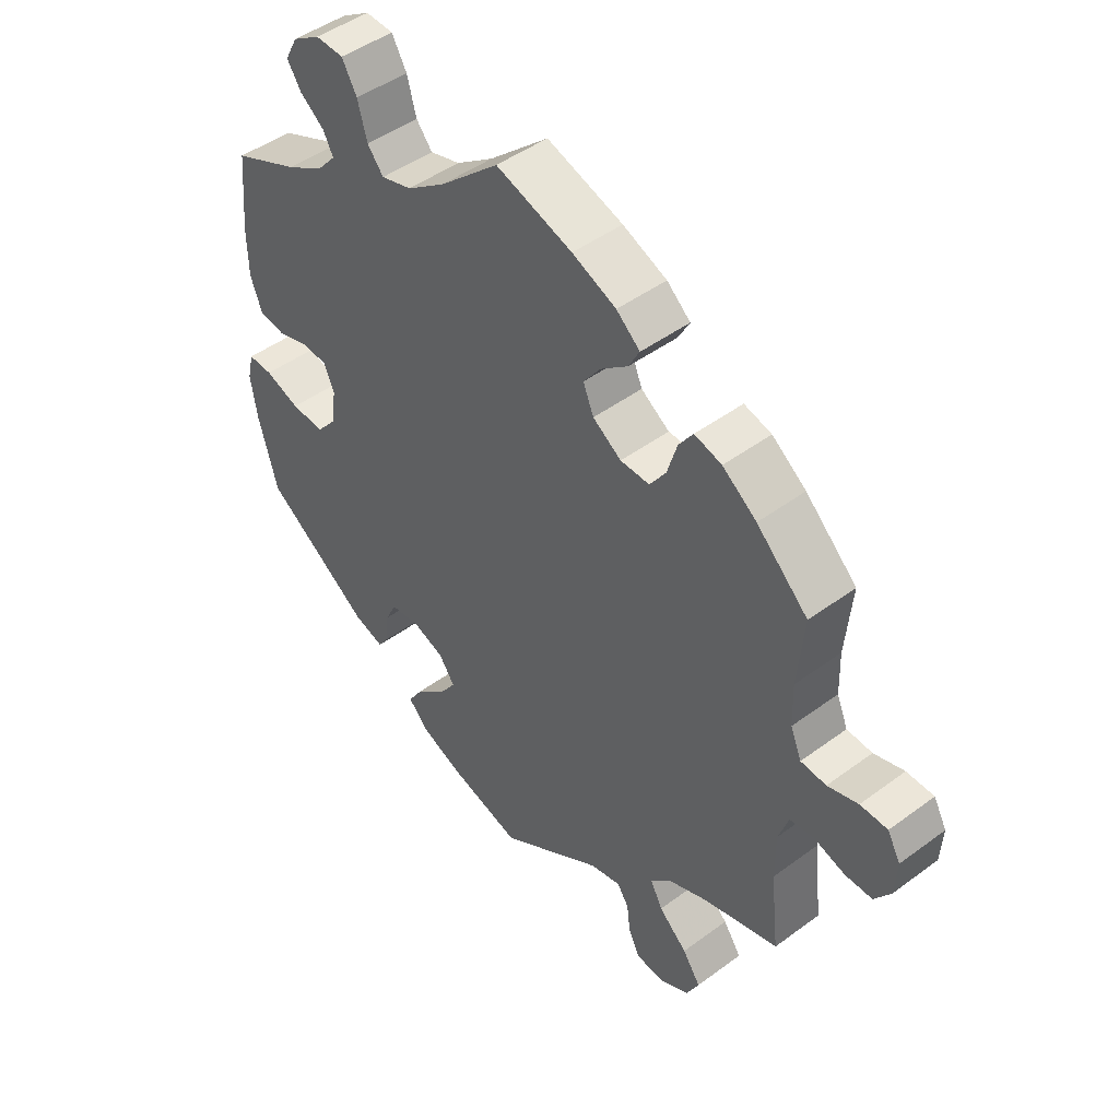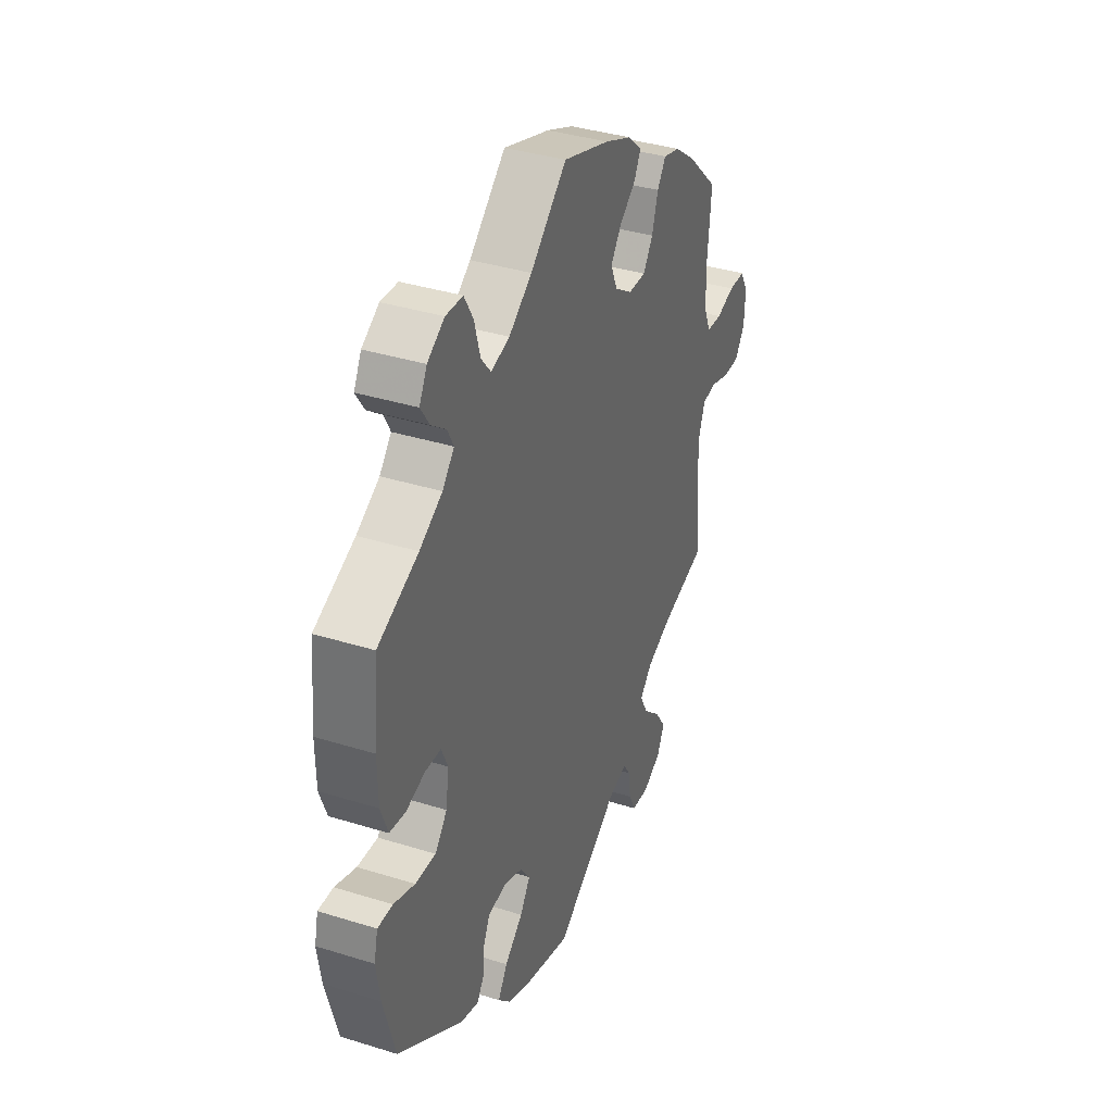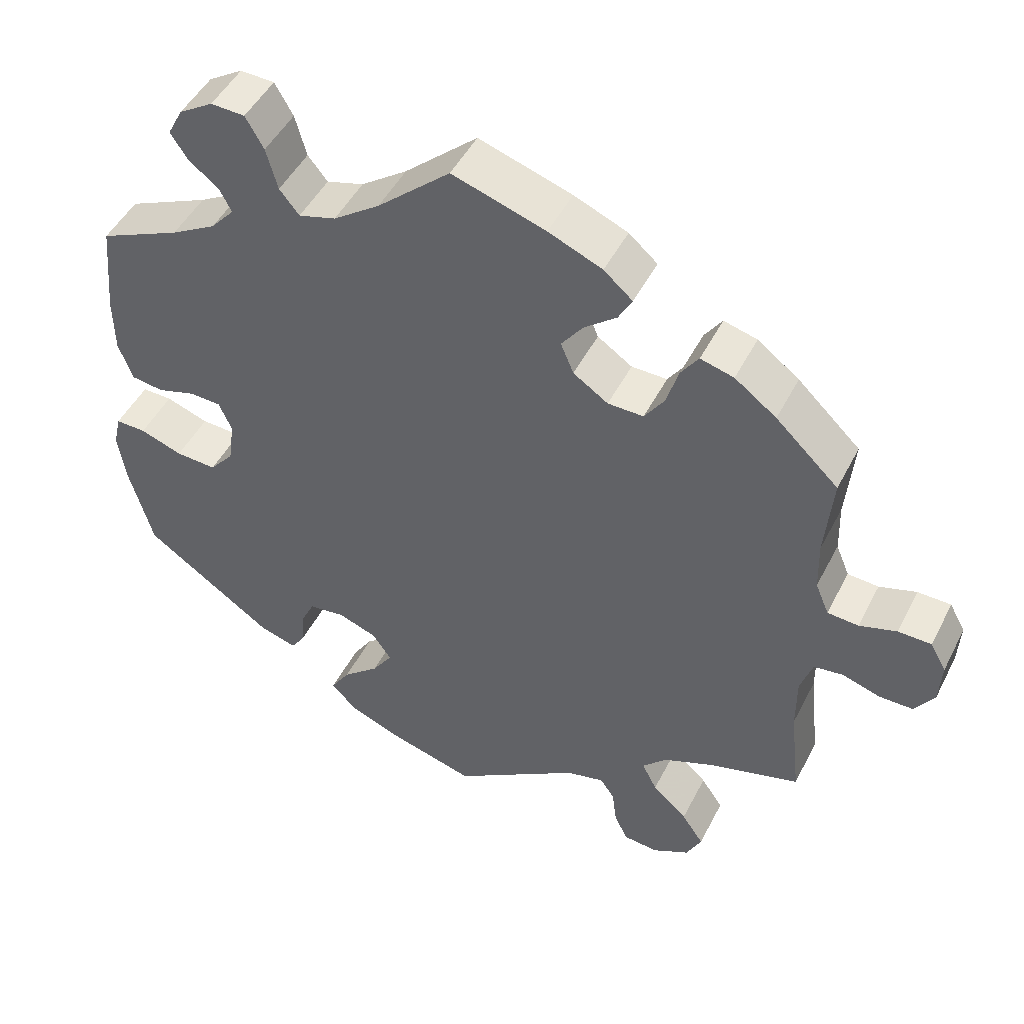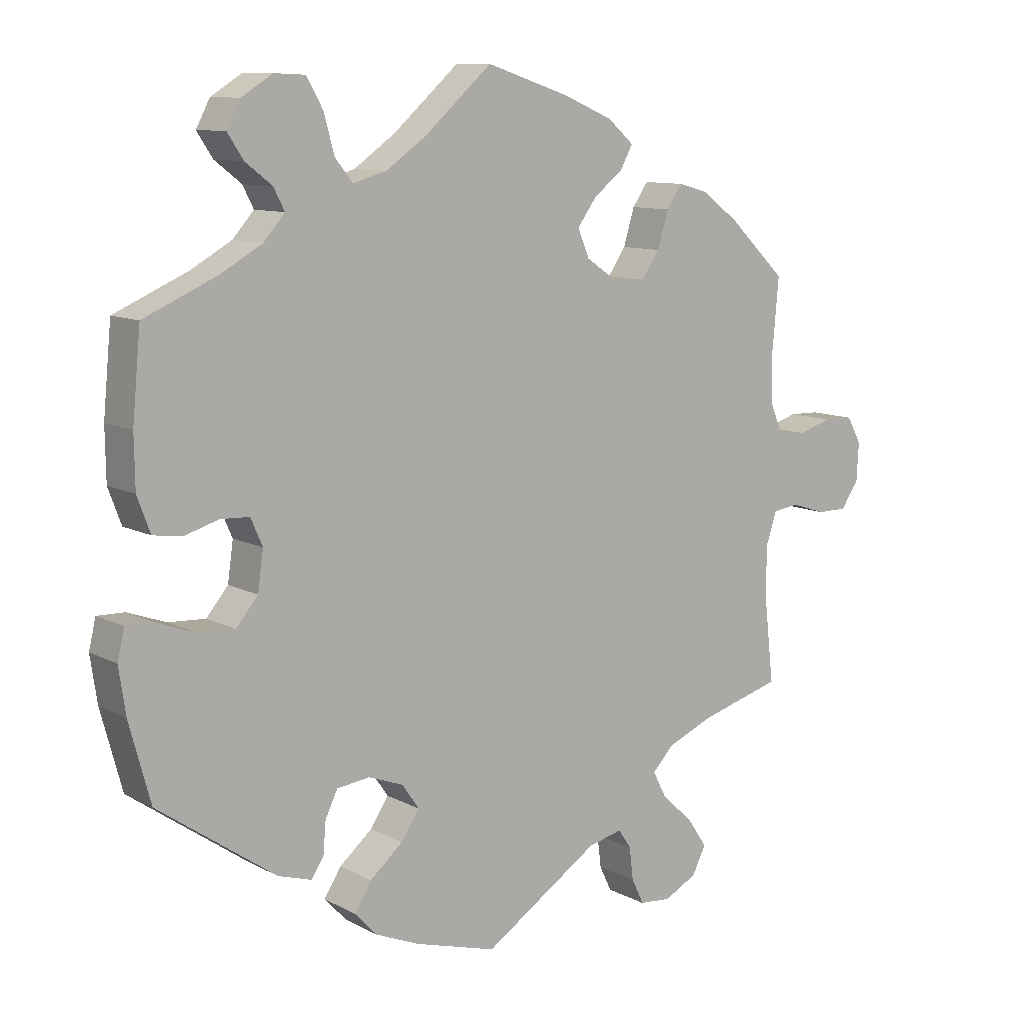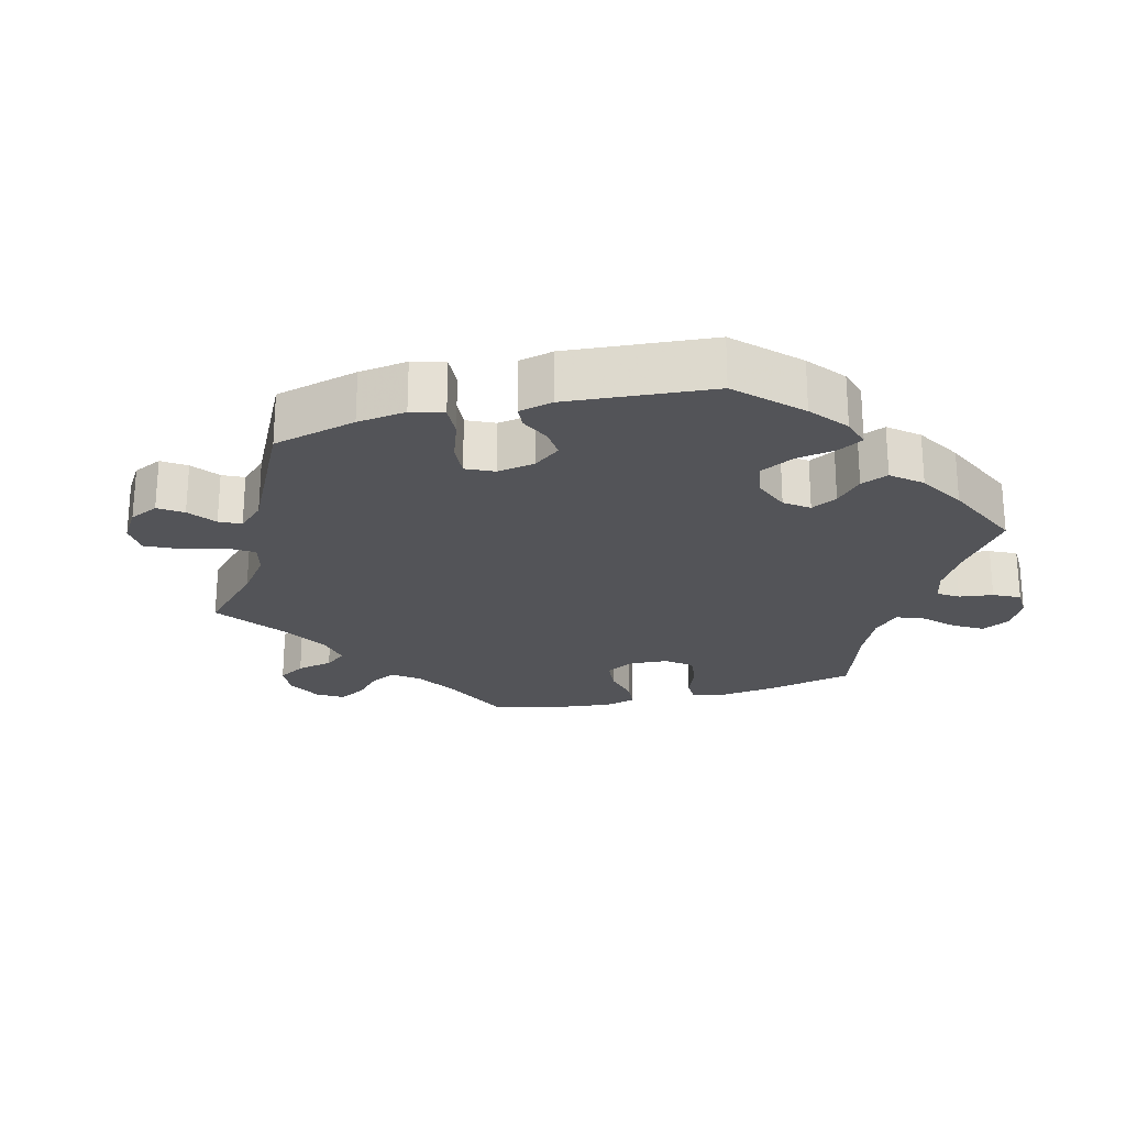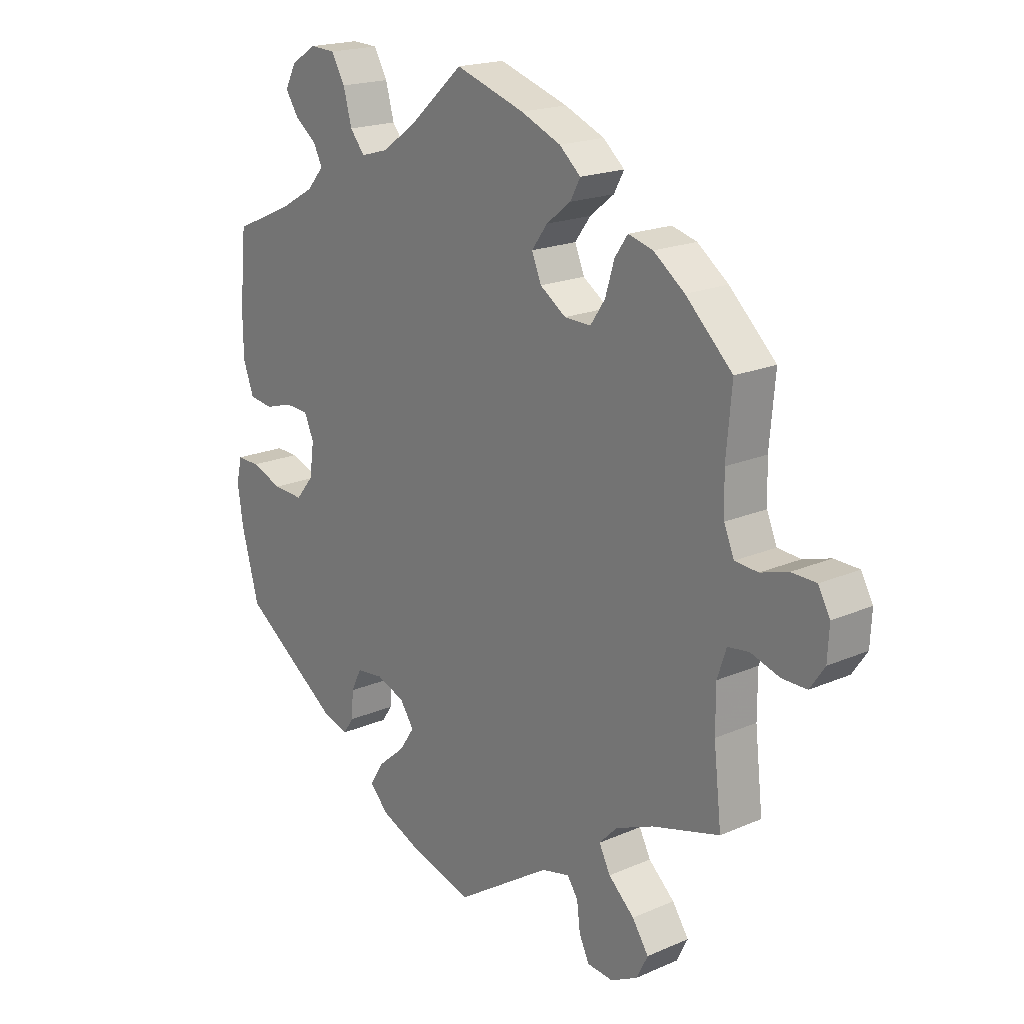
<metadata>
{"format":"obj","ext":"obj","renderer":"f3d","projection":"perspective","resolution":1024,"background":"white","views":[{"elev":46.7,"azim":49.9,"up":"+Z"},{"elev":37.1,"azim":-68.1,"up":"+Z"},{"elev":47.8,"azim":26.1,"up":"+Z"},{"elev":10.2,"azim":-37.4,"up":"+Z"},{"elev":-23.6,"azim":-135.3,"up":"+Y"},{"elev":19.1,"azim":50.6,"up":"+Z"}]}
</metadata>
<code>
v 0.123 0.07 0.538
v 0.194 0.07 0.508
v 0.232 0.07 0.475
v 0.214 0.07 0.442
v 0.171 0.07 0.408
v 0.143 0.07 0.37
v 0.16 0.07 0.329
v 0.206 0.07 0.298
v 0.253 0.07 0.297
v 0.279 0.07 0.335
v 0.295 0.07 0.388
v 0.318 0.07 0.421
v 0.362 0.07 0.409
v 0.417 0.07 0.368
v 0.5 0.07 0.289
v 0.49 0.07 0.178
v 0.492 0.07 0.111
v 0.51 0.07 0.068
v 0.551 0.07 0.065
v 0.6 0.07 0.08
v 0.644 0.07 0.079
v 0.665 0.07 0.041
v 0.662 0.07 -0.015
v 0.636 0.07 -0.053
v 0.592 0.07 -0.053
v 0.541 0.07 -0.037
v 0.503 0.07 -0.042
v 0.487 0.07 -0.09
v 0.487 0.07 -0.165
v 0.501 0.07 -0.289
v 0.381 0.07 -0.323
v 0.314 0.07 -0.351
v 0.282 0.07 -0.384
v 0.302 0.07 -0.423
v 0.348 0.07 -0.465
v 0.377 0.07 -0.508
v 0.357 0.07 -0.548
v 0.309 0.07 -0.573
v 0.263 0.07 -0.569
v 0.245 0.07 -0.532
v 0.239 0.07 -0.484
v 0.22 0.07 -0.456
v 0.17 0.07 -0.468
v 0.001 0.07 -0.578
v -0.118 0.07 -0.544
v -0.183 0.07 -0.517
v -0.216 0.07 -0.482
v -0.191 0.07 -0.443
v -0.143 0.07 -0.402
v -0.116 0.07 -0.362
v -0.141 0.07 -0.326
v -0.192 0.07 -0.307
v -0.24 0.07 -0.313
v -0.258 0.07 -0.35
v -0.262 0.07 -0.397
v -0.28 0.07 -0.424
v -0.329 0.07 -0.409
v -0.501 0.07 -0.289
v -0.532 0.07 -0.175
v -0.542 0.07 -0.108
v -0.532 0.07 -0.065
v -0.492 0.07 -0.066
v -0.436 0.07 -0.086
v -0.382 0.07 -0.089
v -0.35 0.07 -0.051
v -0.342 0.07 0.006
v -0.359 0.07 0.045
v -0.401 0.07 0.047
v -0.451 0.07 0.032
v -0.493 0.07 0.038
v -0.512 0.07 0.089
v -0.513 0.07 0.164
v -0.501 0.07 0.289
v -0.394 0.07 0.336
v -0.334 0.07 0.37
v -0.303 0.07 0.405
v -0.319 0.07 0.436
v -0.358 0.07 0.466
v -0.381 0.07 0.501
v -0.361 0.07 0.539
v -0.316 0.07 0.567
v -0.271 0.07 0.565
v -0.247 0.07 0.523
v -0.232 0.07 0.468
v -0.206 0.07 0.436
v -0.157 0.07 0.45
v -0.096 0.07 0.493
v 0 0.07 0.578
v 0.123 0 0.538
v 0.194 0 0.508
v 0.232 0 0.475
v 0.214 0 0.442
v 0.171 0 0.408
v 0.143 0 0.37
v 0.16 0 0.329
v 0.206 0 0.298
v 0.253 0 0.297
v 0.279 0 0.335
v 0.295 0 0.388
v 0.318 0 0.421
v 0.362 0 0.409
v 0.417 0 0.368
v 0.5 0 0.289
v 0.49 0 0.178
v 0.492 0 0.111
v 0.51 0 0.068
v 0.551 0 0.065
v 0.6 0 0.08
v 0.644 0 0.079
v 0.665 0 0.041
v 0.662 0 -0.015
v 0.636 0 -0.053
v 0.592 0 -0.053
v 0.541 0 -0.037
v 0.503 0 -0.042
v 0.487 0 -0.09
v 0.487 0 -0.165
v 0.501 0 -0.289
v 0.381 0 -0.323
v 0.314 0 -0.351
v 0.282 0 -0.384
v 0.302 0 -0.423
v 0.348 0 -0.465
v 0.377 0 -0.508
v 0.357 0 -0.548
v 0.309 0 -0.573
v 0.263 0 -0.569
v 0.245 0 -0.532
v 0.239 0 -0.484
v 0.22 0 -0.456
v 0.17 0 -0.468
v 0.001 0 -0.578
v -0.118 0 -0.544
v -0.183 0 -0.517
v -0.216 0 -0.482
v -0.191 0 -0.443
v -0.143 0 -0.402
v -0.116 0 -0.362
v -0.141 0 -0.326
v -0.192 0 -0.307
v -0.24 0 -0.313
v -0.258 0 -0.35
v -0.262 0 -0.397
v -0.28 0 -0.424
v -0.329 0 -0.409
v -0.501 0 -0.289
v -0.532 0 -0.175
v -0.542 0 -0.108
v -0.532 0 -0.065
v -0.492 0 -0.066
v -0.436 0 -0.086
v -0.382 0 -0.089
v -0.35 0 -0.051
v -0.342 0 0.006
v -0.359 0 0.045
v -0.401 0 0.047
v -0.451 0 0.032
v -0.493 0 0.038
v -0.512 0 0.089
v -0.513 0 0.164
v -0.501 0 0.289
v -0.394 0 0.336
v -0.334 0 0.37
v -0.303 0 0.405
v -0.319 0 0.436
v -0.358 0 0.466
v -0.381 0 0.501
v -0.361 0 0.539
v -0.316 0 0.567
v -0.271 0 0.565
v -0.247 0 0.523
v -0.232 0 0.468
v -0.206 0 0.436
v -0.157 0 0.45
v -0.096 0 0.493
v 0 0 0.578
f 87 88 1 2
f 86 87 2 3
f 85 86 3 4
f 81 82 83 84
f 81 84 85
f 80 81 85
f 77 78 79 80
f 76 77 80 85
f 75 76 85 4
f 71 72 73 74
f 68 69 70 71
f 67 68 71 74
f 66 67 74 75
f 60 61 62 63
f 60 63 64
f 59 60 64
f 58 59 64
f 57 58 64 65
f 54 55 56 57
f 53 54 57 65
f 46 47 48 49
f 46 49 50
f 43 44 45 46
f 42 43 46 50
f 38 39 40 41
f 38 41 42
f 37 38 42
f 34 35 36 37
f 33 34 37 42
f 29 30 31
f 28 29 31 32
f 27 28 32 33
f 23 24 25 26
f 23 26 27
f 22 23 27
f 19 20 21 22
f 18 19 22 27
f 17 18 27 33
f 13 14 15 16
f 10 11 12 13
f 9 10 13 16
f 8 9 16 17
f 66 75 4 5
f 52 53 65 66
f 51 52 66
f 8 17 33 42
f 7 8 42 50
f 6 7 50 51
f 66 5 6
f 6 51 66
f 90 89 176 175
f 91 90 175 174
f 92 91 174 173
f 172 171 170 169
f 173 172 169
f 173 169 168
f 168 167 166 165
f 173 168 165 164
f 92 173 164 163
f 162 161 160 159
f 159 158 157 156
f 162 159 156 155
f 163 162 155 154
f 151 150 149 148
f 152 151 148
f 152 148 147
f 152 147 146
f 153 152 146 145
f 145 144 143 142
f 153 145 142 141
f 137 136 135 134
f 138 137 134
f 134 133 132 131
f 138 134 131 130
f 129 128 127 126
f 130 129 126
f 130 126 125
f 125 124 123 122
f 130 125 122 121
f 119 118 117
f 120 119 117 116
f 121 120 116 115
f 114 113 112 111
f 115 114 111
f 115 111 110
f 110 109 108 107
f 115 110 107 106
f 121 115 106 105
f 104 103 102 101
f 101 100 99 98
f 104 101 98 97
f 105 104 97 96
f 93 92 163 154
f 154 153 141 140
f 154 140 139
f 130 121 105 96
f 138 130 96 95
f 139 138 95 94
f 94 93 154
f 154 139 94
f 1 89 90 2
f 2 90 91 3
f 3 91 92 4
f 4 92 93 5
f 5 93 94 6
f 6 94 95 7
f 7 95 96 8
f 8 96 97 9
f 9 97 98 10
f 10 98 99 11
f 11 99 100 12
f 12 100 101 13
f 13 101 102 14
f 14 102 103 15
f 15 103 104 16
f 16 104 105 17
f 17 105 106 18
f 18 106 107 19
f 19 107 108 20
f 20 108 109 21
f 21 109 110 22
f 22 110 111 23
f 23 111 112 24
f 24 112 113 25
f 25 113 114 26
f 26 114 115 27
f 27 115 116 28
f 28 116 117 29
f 29 117 118 30
f 30 118 119 31
f 31 119 120 32
f 32 120 121 33
f 33 121 122 34
f 34 122 123 35
f 35 123 124 36
f 36 124 125 37
f 37 125 126 38
f 38 126 127 39
f 39 127 128 40
f 40 128 129 41
f 41 129 130 42
f 42 130 131 43
f 43 131 132 44
f 44 132 133 45
f 45 133 134 46
f 46 134 135 47
f 47 135 136 48
f 48 136 137 49
f 49 137 138 50
f 50 138 139 51
f 51 139 140 52
f 52 140 141 53
f 53 141 142 54
f 54 142 143 55
f 55 143 144 56
f 56 144 145 57
f 57 145 146 58
f 58 146 147 59
f 59 147 148 60
f 60 148 149 61
f 61 149 150 62
f 62 150 151 63
f 63 151 152 64
f 64 152 153 65
f 65 153 154 66
f 66 154 155 67
f 67 155 156 68
f 68 156 157 69
f 69 157 158 70
f 70 158 159 71
f 71 159 160 72
f 72 160 161 73
f 73 161 162 74
f 74 162 163 75
f 75 163 164 76
f 76 164 165 77
f 77 165 166 78
f 78 166 167 79
f 79 167 168 80
f 80 168 169 81
f 81 169 170 82
f 82 170 171 83
f 83 171 172 84
f 84 172 173 85
f 85 173 174 86
f 86 174 175 87
f 87 175 176 88
f 88 176 89 1

</code>
